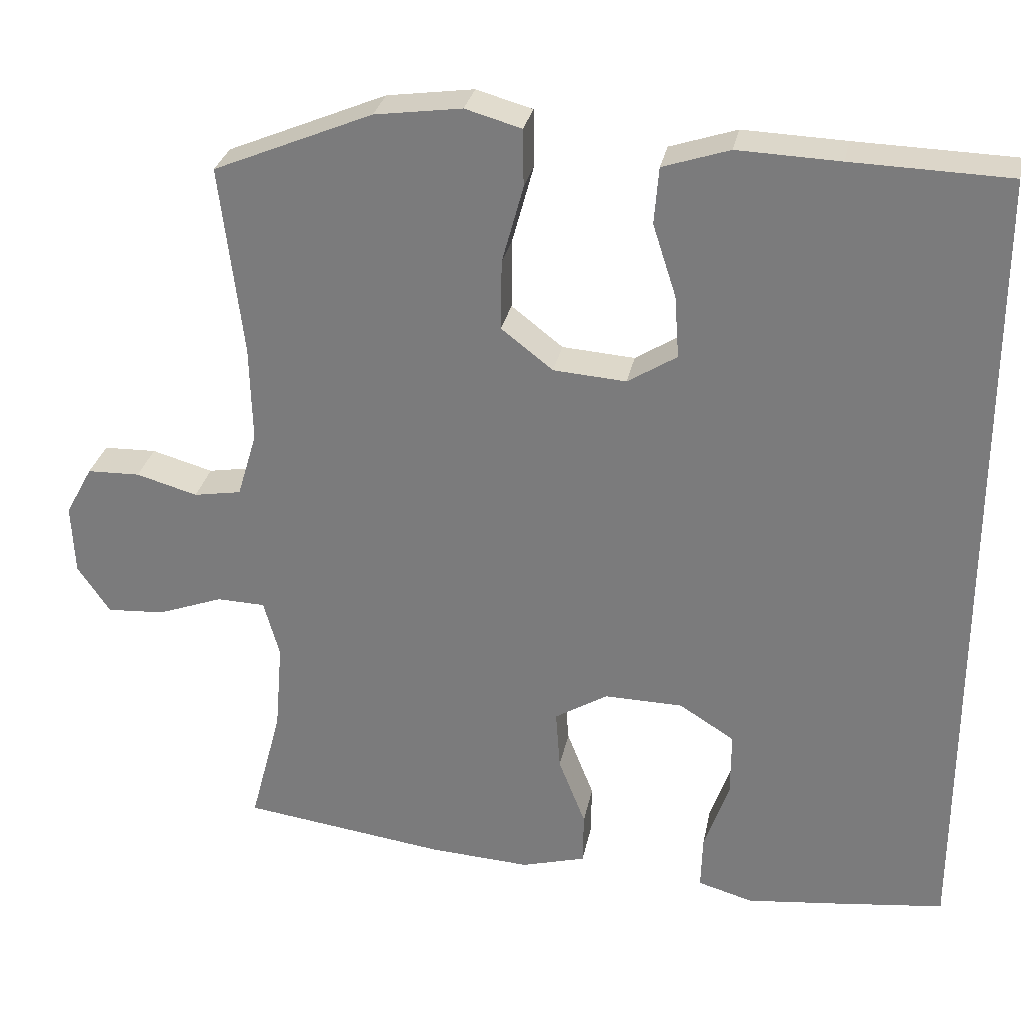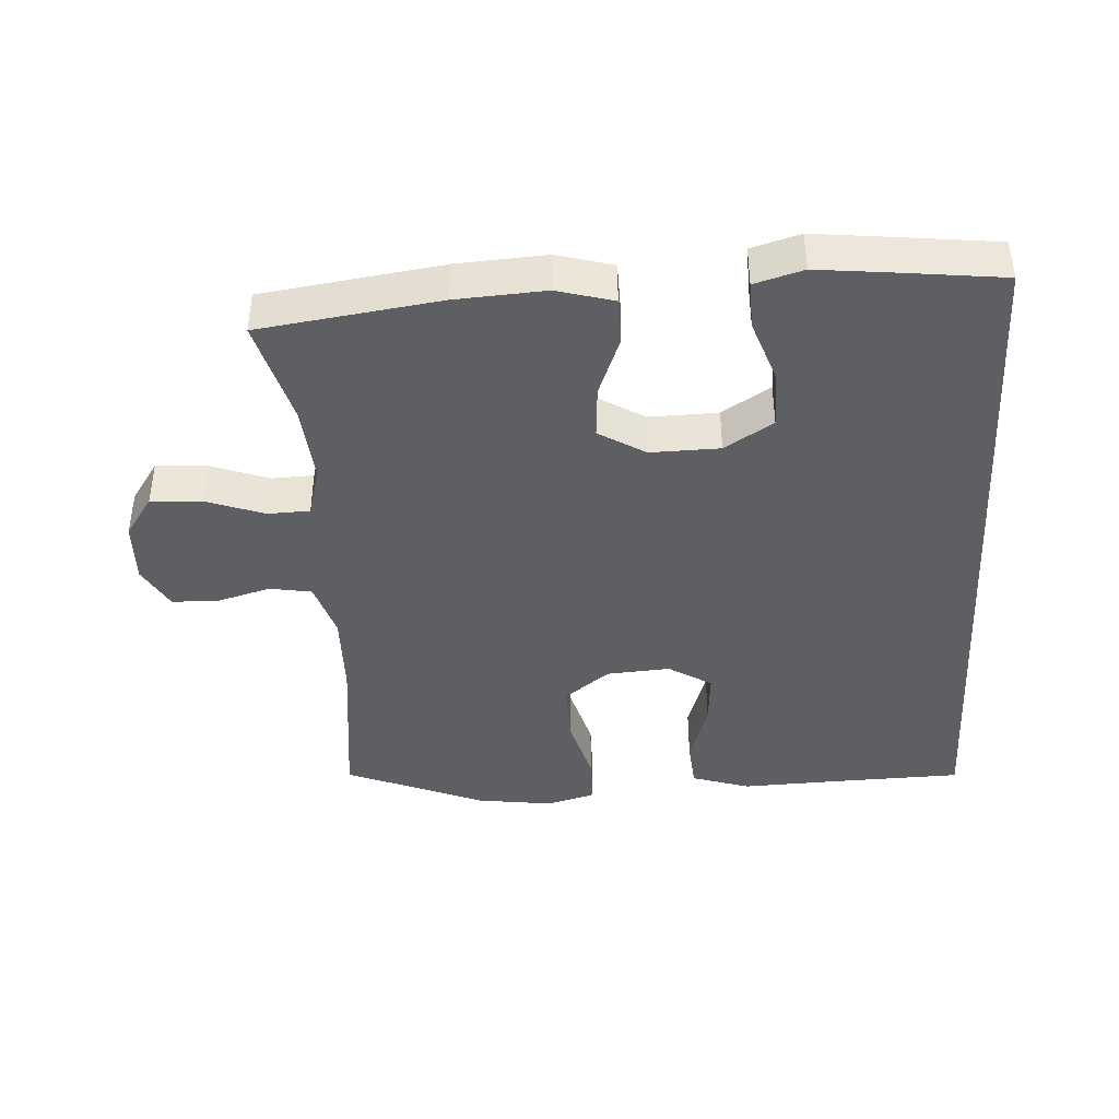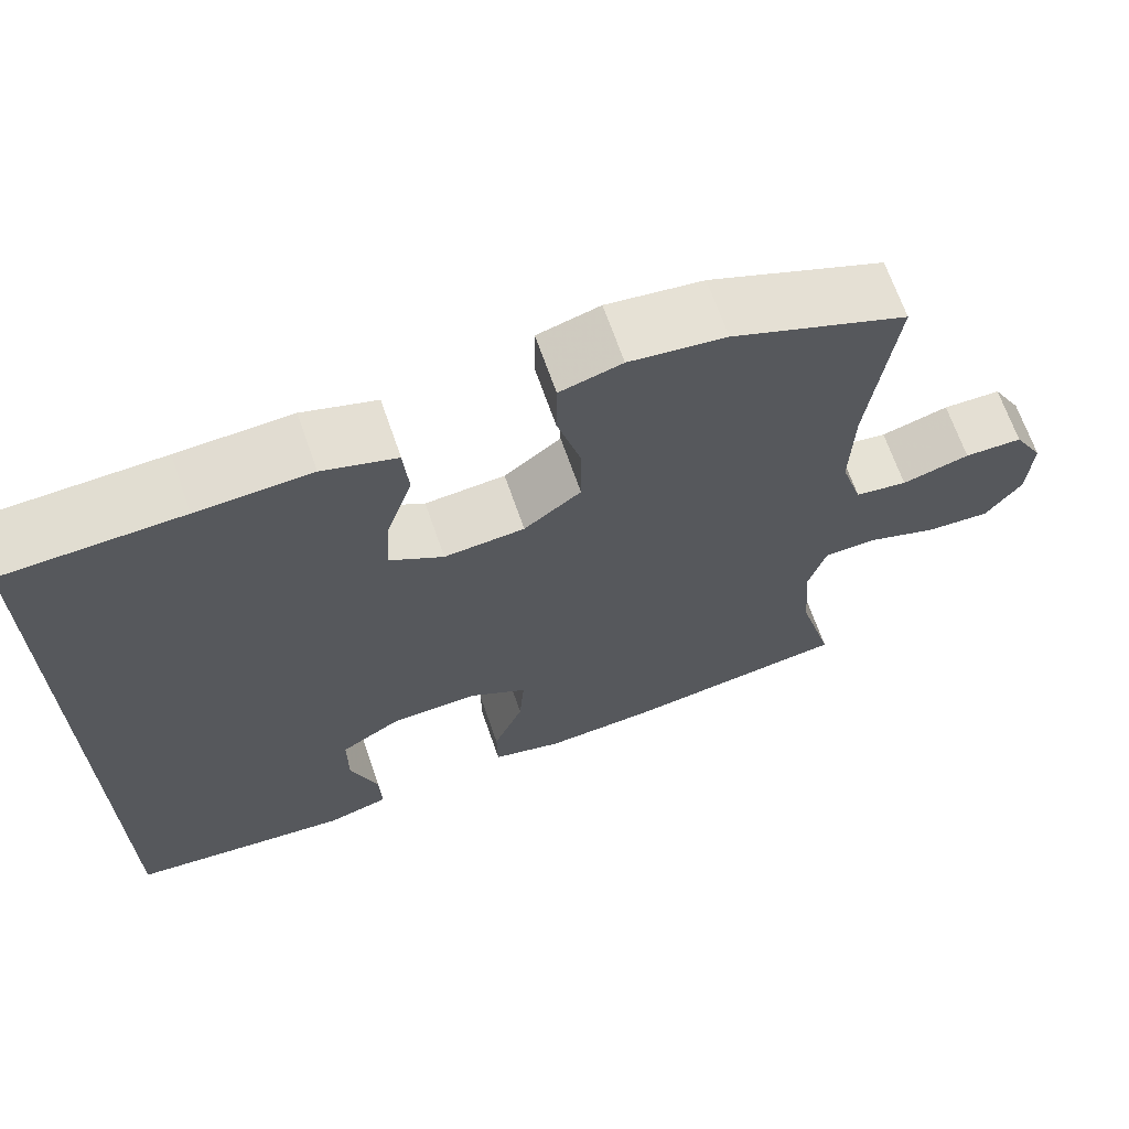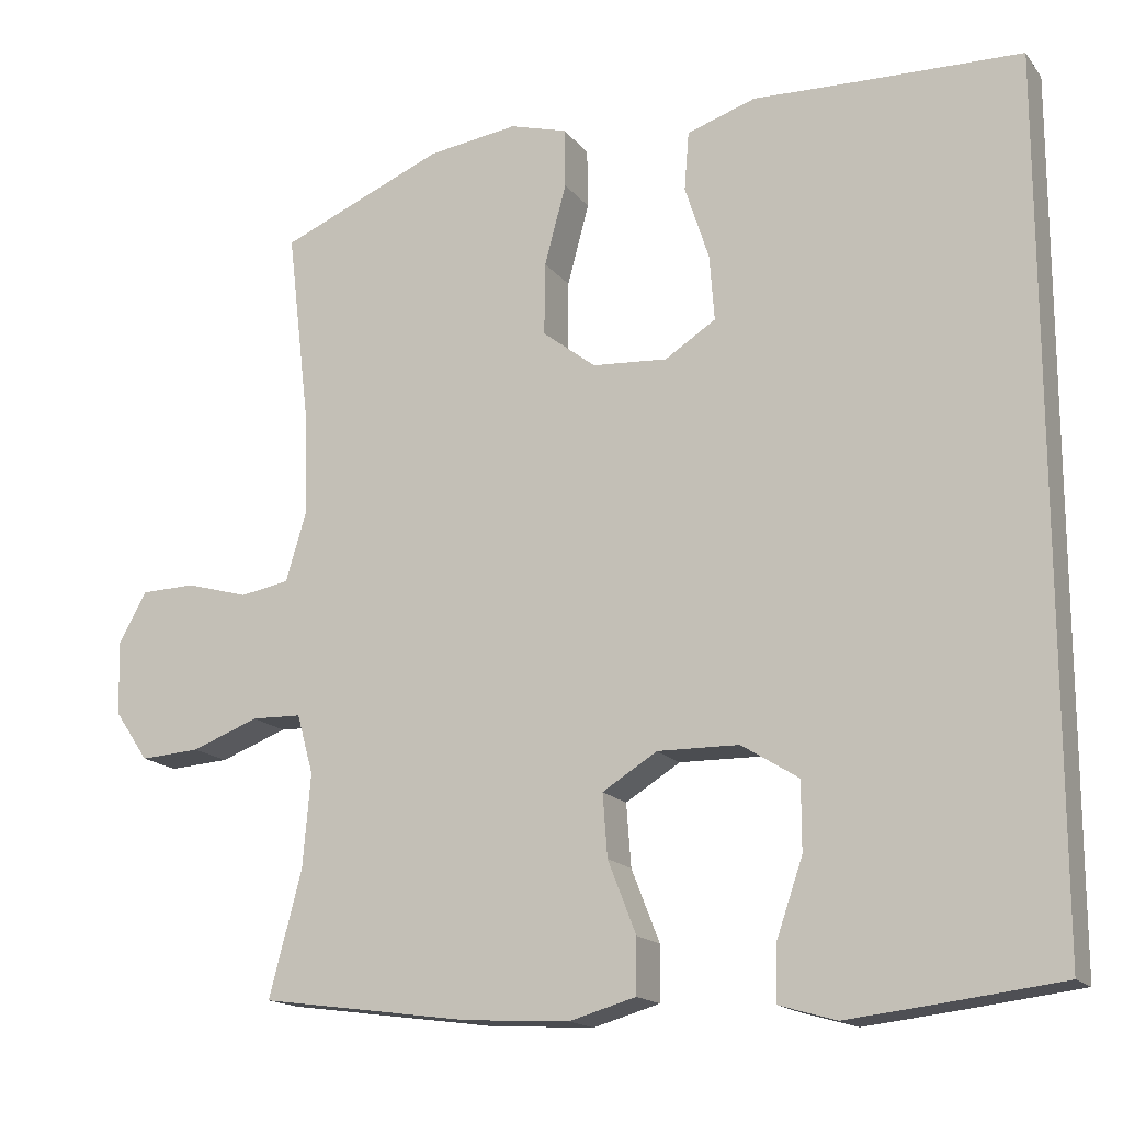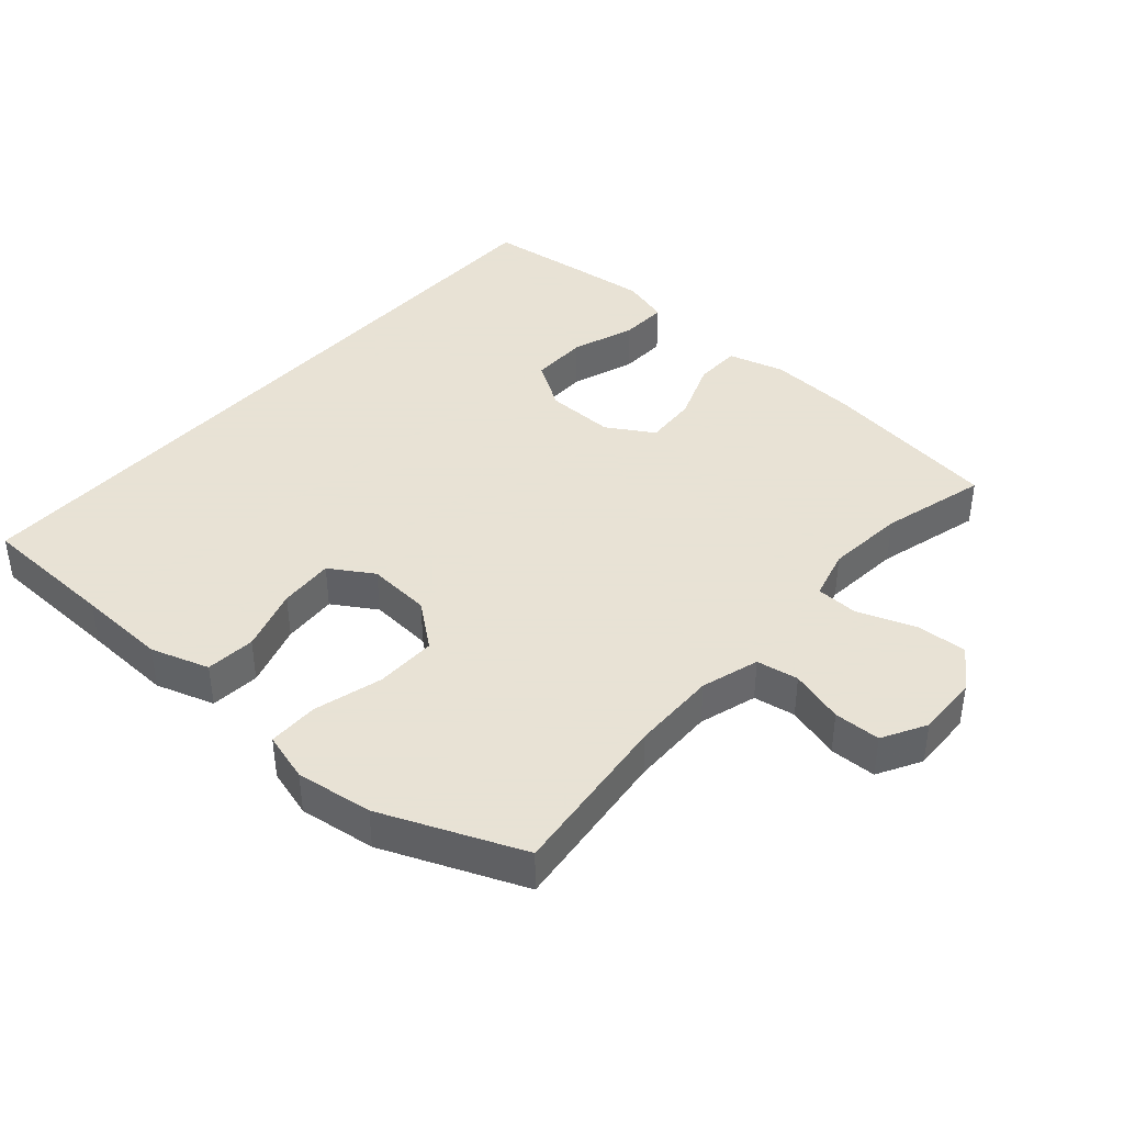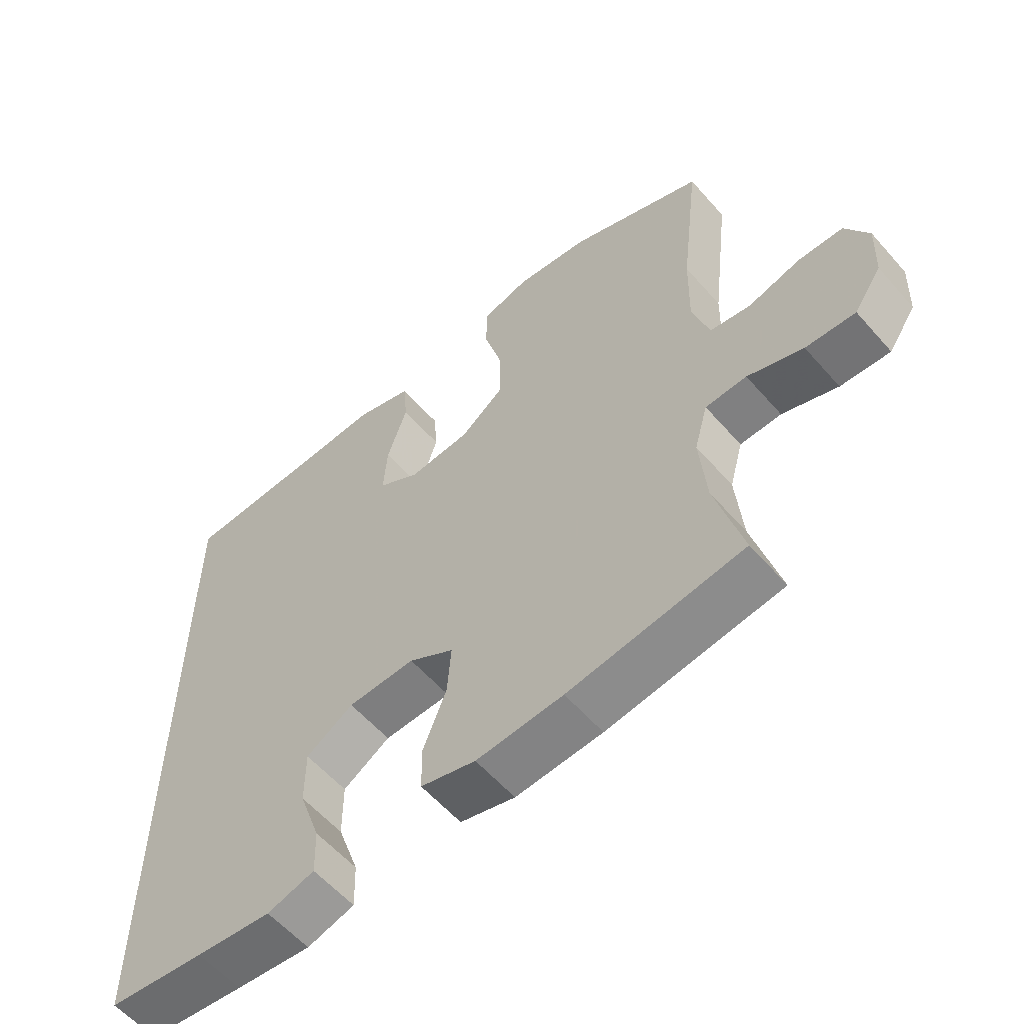
<metadata>
{"format":"obj","ext":"obj","renderer":"f3d","projection":"perspective","resolution":1024,"background":"white","views":[{"elev":29.6,"azim":-168.9,"up":"+Z"},{"elev":-41.2,"azim":-176.4,"up":"+Y"},{"elev":67.7,"azim":-19.2,"up":"+Z"},{"elev":-16.3,"azim":-155.2,"up":"+Z"},{"elev":40.6,"azim":41.6,"up":"+Y"},{"elev":-58.7,"azim":40.9,"up":"+Z"}]}
</metadata>
<code>
v -0.5 0.07 0.564
v -0.292 0.07 0.57
v -0.157 0.07 0.575
v -0.069 0.07 0.546
v -0.063 0.07 0.471
v -0.094 0.07 0.375
v -0.1 0.07 0.292
v -0.035 0.07 0.251
v 0.061 0.07 0.258
v 0.129 0.07 0.311
v 0.128 0.07 0.404
v 0.1 0.07 0.507
v 0.101 0.07 0.583
v 0.175 0.07 0.604
v 0.29 0.07 0.588
v 0.5 0.07 0.5
v 0.47 0.07 0.247
v 0.467 0.07 0.119
v 0.493 0.07 0.032
v 0.556 0.07 0.021
v 0.637 0.07 0.044
v 0.707 0.07 0.042
v 0.743 0.07 -0.024
v 0.739 0.07 -0.118
v 0.696 0.07 -0.181
v 0.619 0.07 -0.176
v 0.533 0.07 -0.144
v 0.469 0.07 -0.146
v 0.448 0.07 -0.222
v 0.458 0.07 -0.341
v 0.5 0.07 -0.5
v 0.23 0.07 -0.537
v 0.096 0.07 -0.545
v 0.011 0.07 -0.521
v 0.01 0.07 -0.451
v 0.046 0.07 -0.359
v 0.052 0.07 -0.279
v -0.018 0.07 -0.236
v -0.122 0.07 -0.238
v -0.195 0.07 -0.284
v -0.195 0.07 -0.371
v -0.162 0.07 -0.467
v -0.16 0.07 -0.539
v -0.233 0.07 -0.56
v -0.35 0.07 -0.547
v -0.5 0.07 -0.529
v -0.5 0 0.564
v -0.292 0 0.57
v -0.157 0 0.575
v -0.069 0 0.546
v -0.063 0 0.471
v -0.094 0 0.375
v -0.1 0 0.292
v -0.035 0 0.251
v 0.061 0 0.258
v 0.129 0 0.311
v 0.128 0 0.404
v 0.1 0 0.507
v 0.101 0 0.583
v 0.175 0 0.604
v 0.29 0 0.588
v 0.5 0 0.5
v 0.47 0 0.247
v 0.467 0 0.119
v 0.493 0 0.032
v 0.556 0 0.021
v 0.637 0 0.044
v 0.707 0 0.042
v 0.743 0 -0.024
v 0.739 0 -0.118
v 0.696 0 -0.181
v 0.619 0 -0.176
v 0.533 0 -0.144
v 0.469 0 -0.146
v 0.448 0 -0.222
v 0.458 0 -0.341
v 0.5 0 -0.5
v 0.23 0 -0.537
v 0.096 0 -0.545
v 0.011 0 -0.521
v 0.01 0 -0.451
v 0.046 0 -0.359
v 0.052 0 -0.279
v -0.018 0 -0.236
v -0.122 0 -0.238
v -0.195 0 -0.284
v -0.195 0 -0.371
v -0.162 0 -0.467
v -0.16 0 -0.539
v -0.233 0 -0.56
v -0.35 0 -0.547
v -0.5 0 -0.529
f 44 45 46
f 43 44 46
f 42 43 46
f 41 42 46
f 46 1 2
f 41 46 2
f 40 41 2
f 39 40 2 3
f 38 39 3
f 34 35 36
f 33 34 36
f 32 33 36
f 31 32 36
f 30 31 36
f 29 30 36 37
f 28 29 37 38
f 25 26 27
f 24 25 27
f 23 24 27
f 22 23 27
f 21 22 27
f 20 21 27
f 19 20 27 28
f 18 19 28 38
f 15 16 17
f 14 15 17
f 13 14 17
f 12 13 17
f 11 12 17
f 10 11 17 18
f 9 10 18 38
f 3 4 5 6
f 3 6 7
f 38 3 7
f 8 9 38
f 7 8 38
f 92 91 90
f 92 90 89
f 92 89 88
f 92 88 87
f 48 47 92
f 48 92 87
f 48 87 86
f 49 48 86 85
f 49 85 84
f 82 81 80
f 82 80 79
f 82 79 78
f 82 78 77
f 82 77 76
f 83 82 76 75
f 84 83 75 74
f 73 72 71
f 73 71 70
f 73 70 69
f 73 69 68
f 73 68 67
f 73 67 66
f 74 73 66 65
f 84 74 65 64
f 63 62 61
f 63 61 60
f 63 60 59
f 63 59 58
f 63 58 57
f 64 63 57 56
f 84 64 56 55
f 52 51 50 49
f 53 52 49
f 53 49 84
f 84 55 54
f 84 54 53
f 1 47 48 2
f 2 48 49 3
f 3 49 50 4
f 4 50 51 5
f 5 51 52 6
f 6 52 53 7
f 7 53 54 8
f 8 54 55 9
f 9 55 56 10
f 10 56 57 11
f 11 57 58 12
f 12 58 59 13
f 13 59 60 14
f 14 60 61 15
f 15 61 62 16
f 16 62 63 17
f 17 63 64 18
f 18 64 65 19
f 19 65 66 20
f 20 66 67 21
f 21 67 68 22
f 22 68 69 23
f 23 69 70 24
f 24 70 71 25
f 25 71 72 26
f 26 72 73 27
f 27 73 74 28
f 28 74 75 29
f 29 75 76 30
f 30 76 77 31
f 31 77 78 32
f 32 78 79 33
f 33 79 80 34
f 34 80 81 35
f 35 81 82 36
f 36 82 83 37
f 37 83 84 38
f 38 84 85 39
f 39 85 86 40
f 40 86 87 41
f 41 87 88 42
f 42 88 89 43
f 43 89 90 44
f 44 90 91 45
f 45 91 92 46
f 46 92 47 1

</code>
